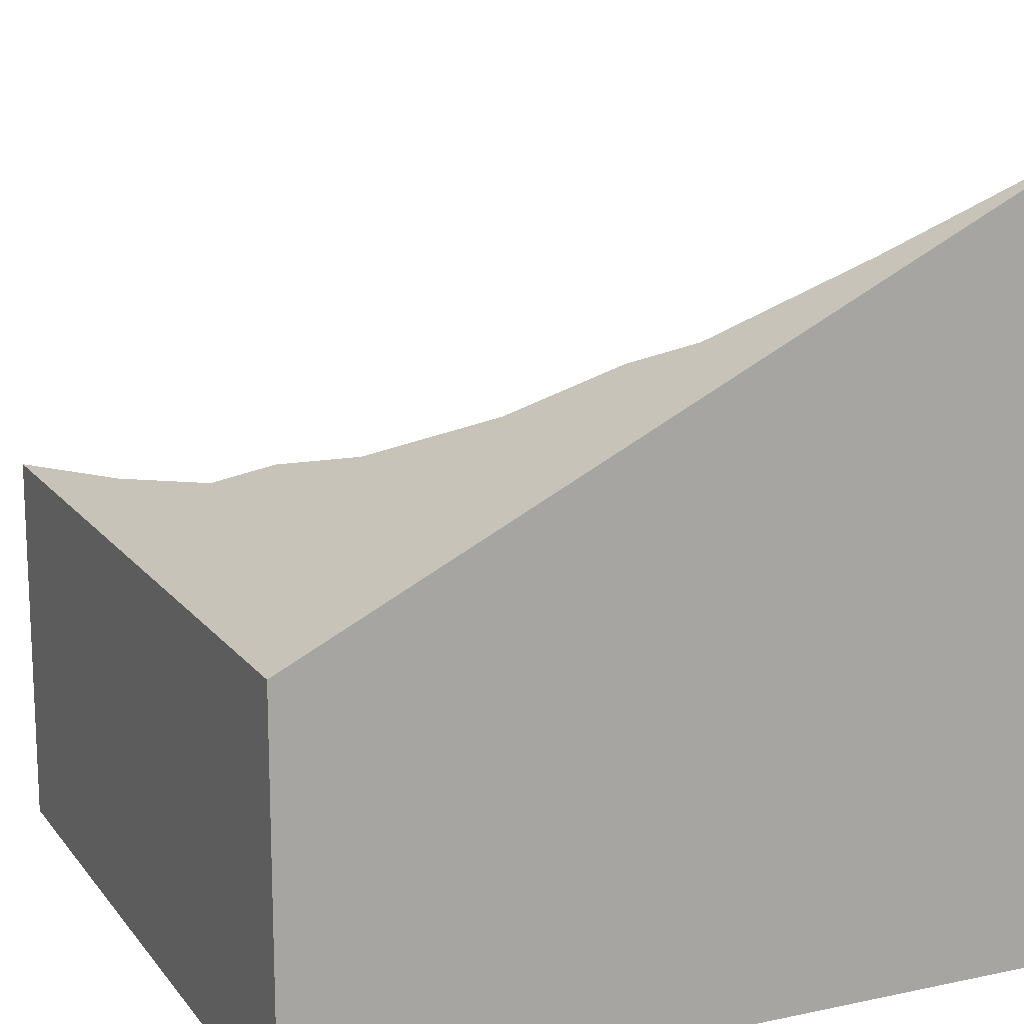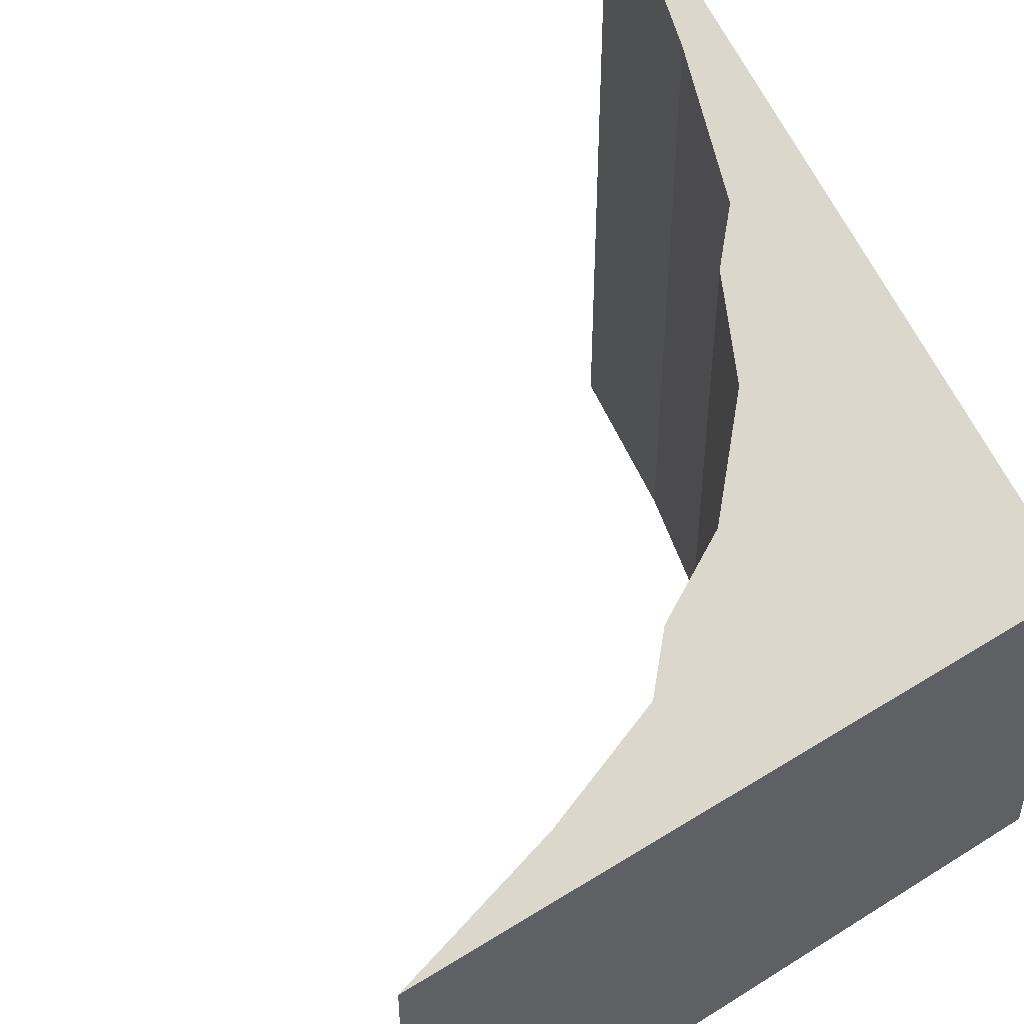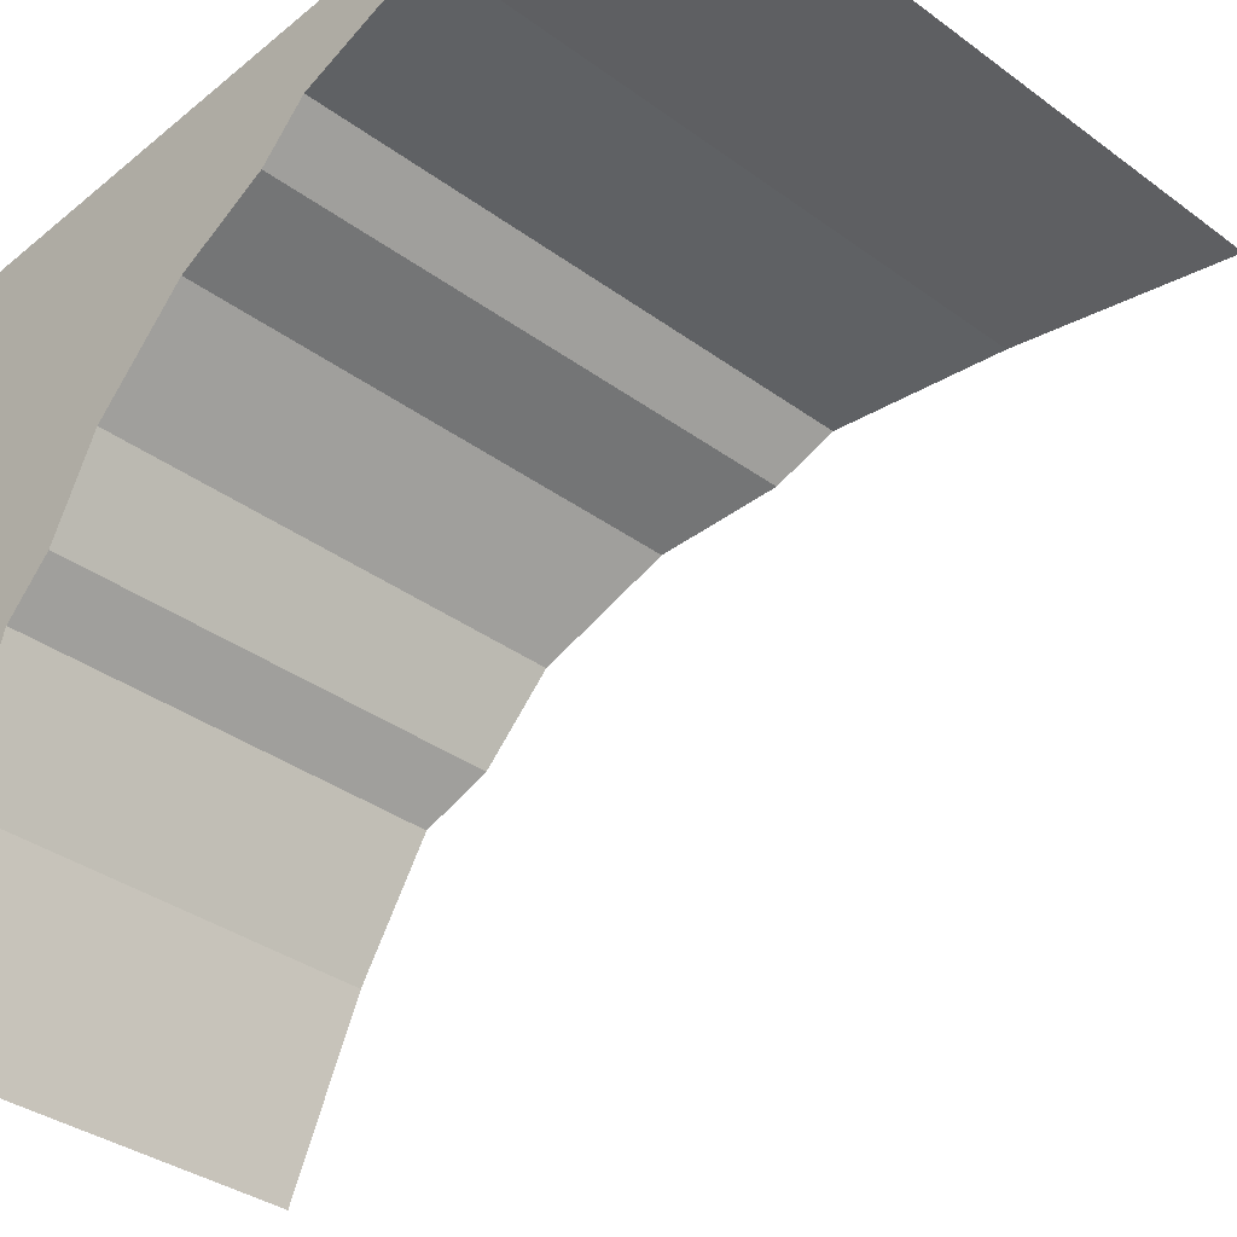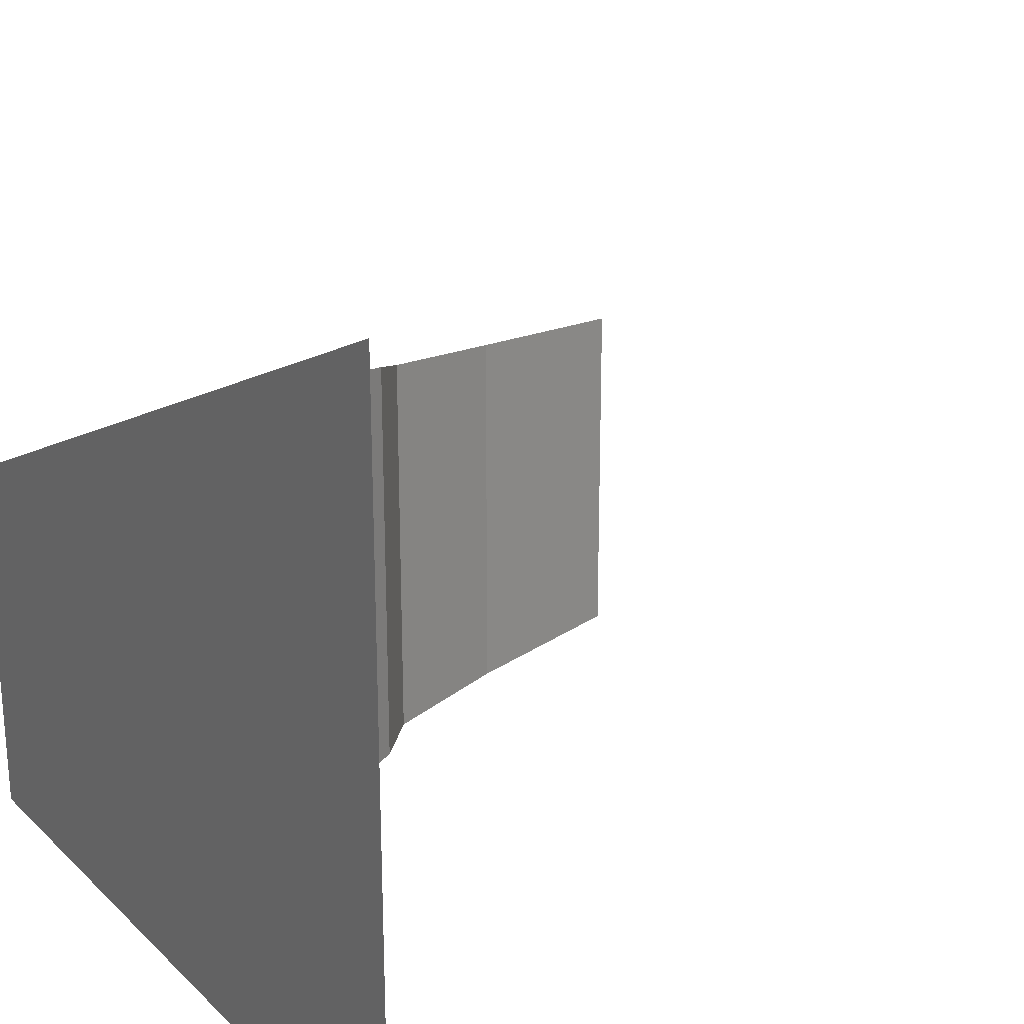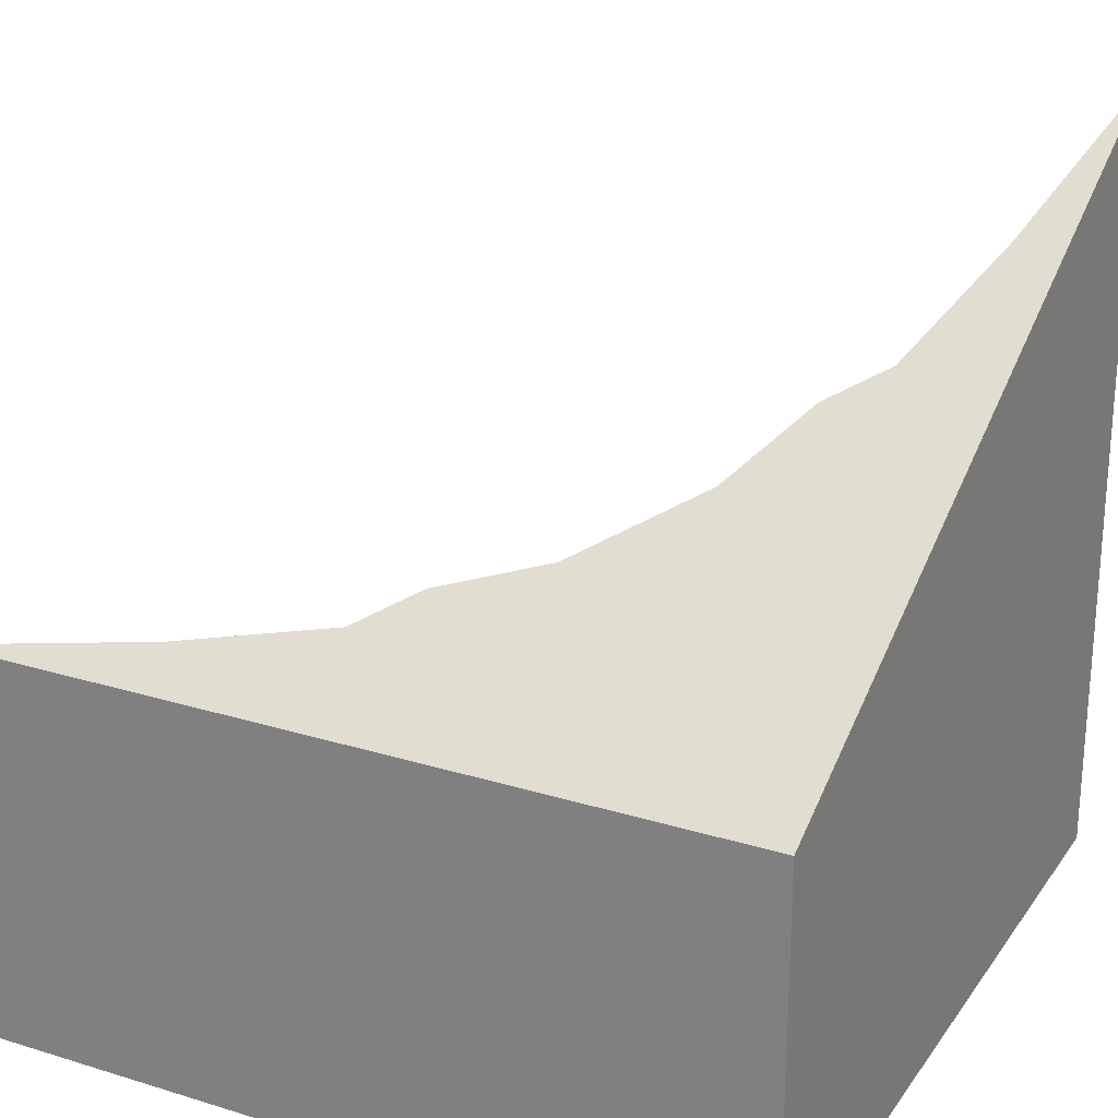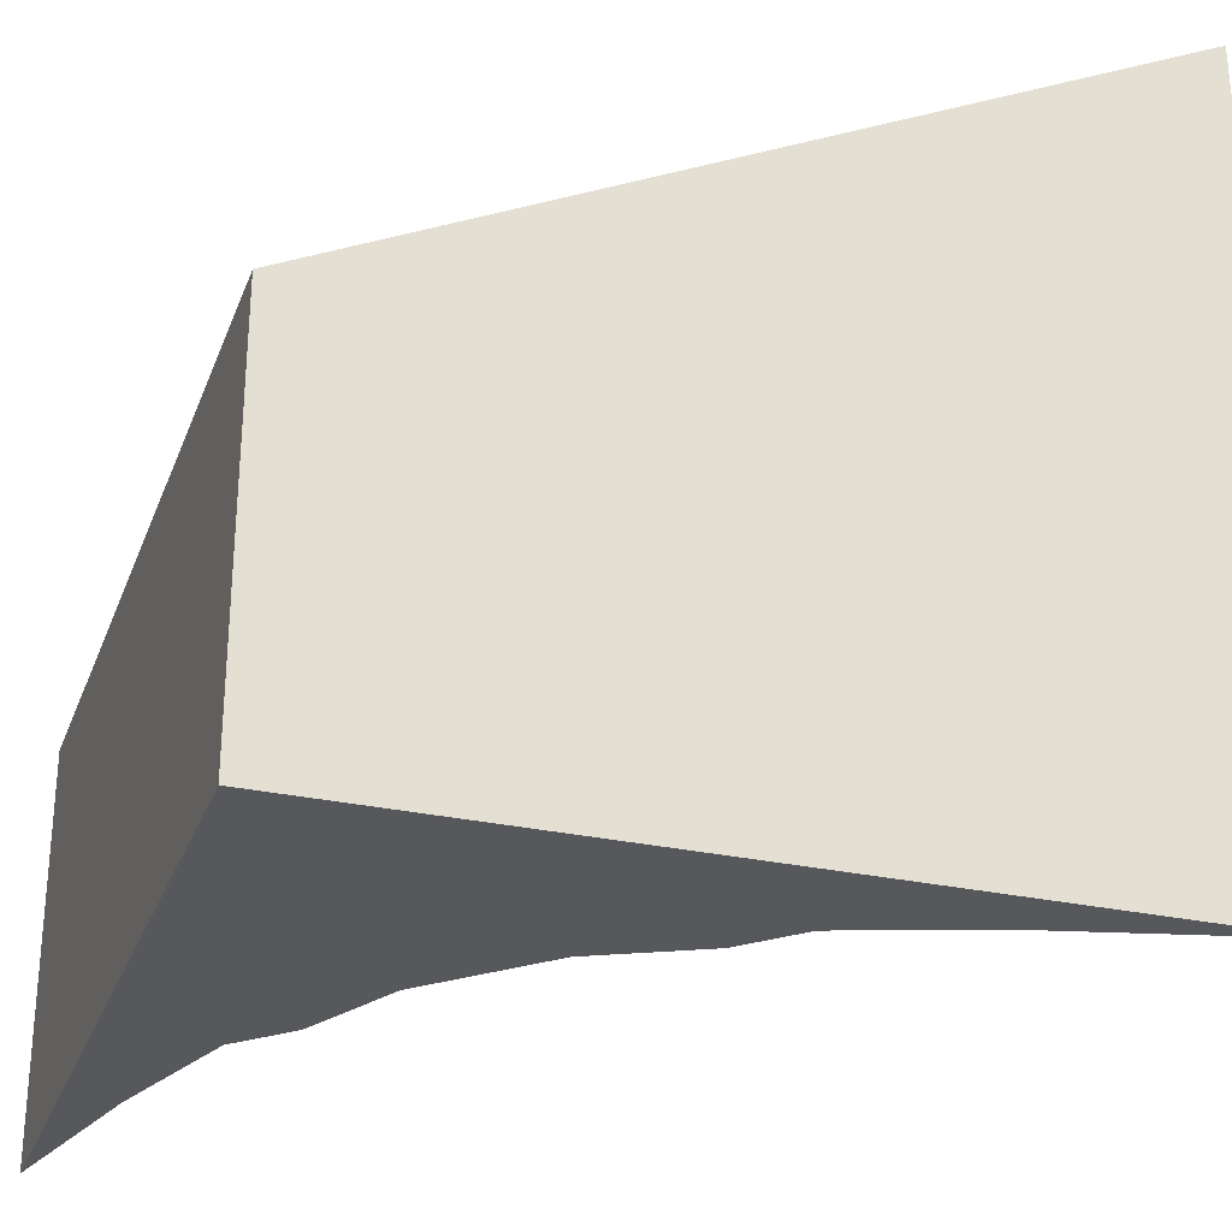
<metadata>
{"format":"obj","ext":"obj","renderer":"f3d","projection":"perspective","resolution":1024,"background":"white","views":[{"elev":15.0,"azim":155.7,"up":"+Z"},{"elev":49.1,"azim":55.1,"up":"+Z"},{"elev":-36.1,"azim":-133.6,"up":"+Y"},{"elev":24.7,"azim":-124.0,"up":"+Z"},{"elev":24.7,"azim":116.7,"up":"+Z"},{"elev":-28.7,"azim":161.7,"up":"+Z"}]}
</metadata>
<code>
v 0.5 -0.5 -0.5
v 0.5 -0.5 0
v 0.4375 -0.25 -0.5
v 0.4375 -0.25 0.0313
v 0.375 -0.0625 -0.5
v 0.375 -0.0625 0.0625
v 0.3125 0 -0.5
v 0.3125 0 0.0937
v 0.25 0.125 -0.5
v 0.25 0.125 0.125
v 0.125 0.25 -0.5
v 0.125 0.25 0.1875
v 0 0.3125 -0.5
v 0 0.3125 0.25
v -0.0625 0.375 -0.5
v -0.0625 0.375 0.2813
v -0.25 0.4375 -0.5
v -0.25 0.4375 0.375
v -0.5 0.5 -0.5
v -0.5 0.5 0.5
v 0.5 0.5 -0.5
v 0.5 0.5 0
f 21 1 3
f 21 3 5
f 21 5 7
f 21 7 9
f 21 9 11
f 21 11 13
f 21 13 15
f 21 15 17
f 21 17 19
f 1 2 4 3
f 3 4 6 5
f 5 6 8 7
f 7 8 10 9
f 9 10 12 11
f 11 12 14 13
f 13 14 16 15
f 15 16 18 17
f 17 18 20 19
f 22 4 2
f 22 6 4
f 22 8 6
f 22 10 8
f 22 12 10
f 22 14 12
f 22 16 14
f 22 18 16
f 22 20 18
f 2 1 21 22
f 21 19 20 22

</code>
